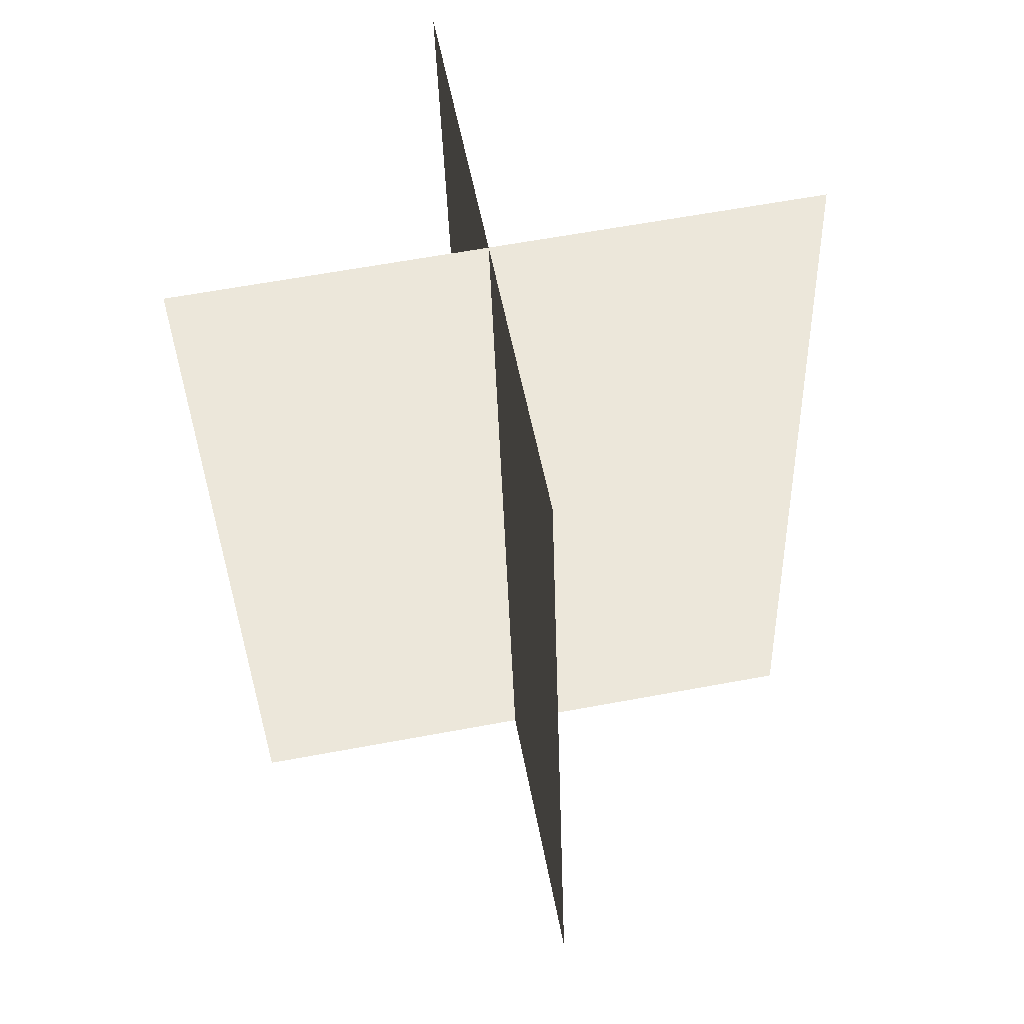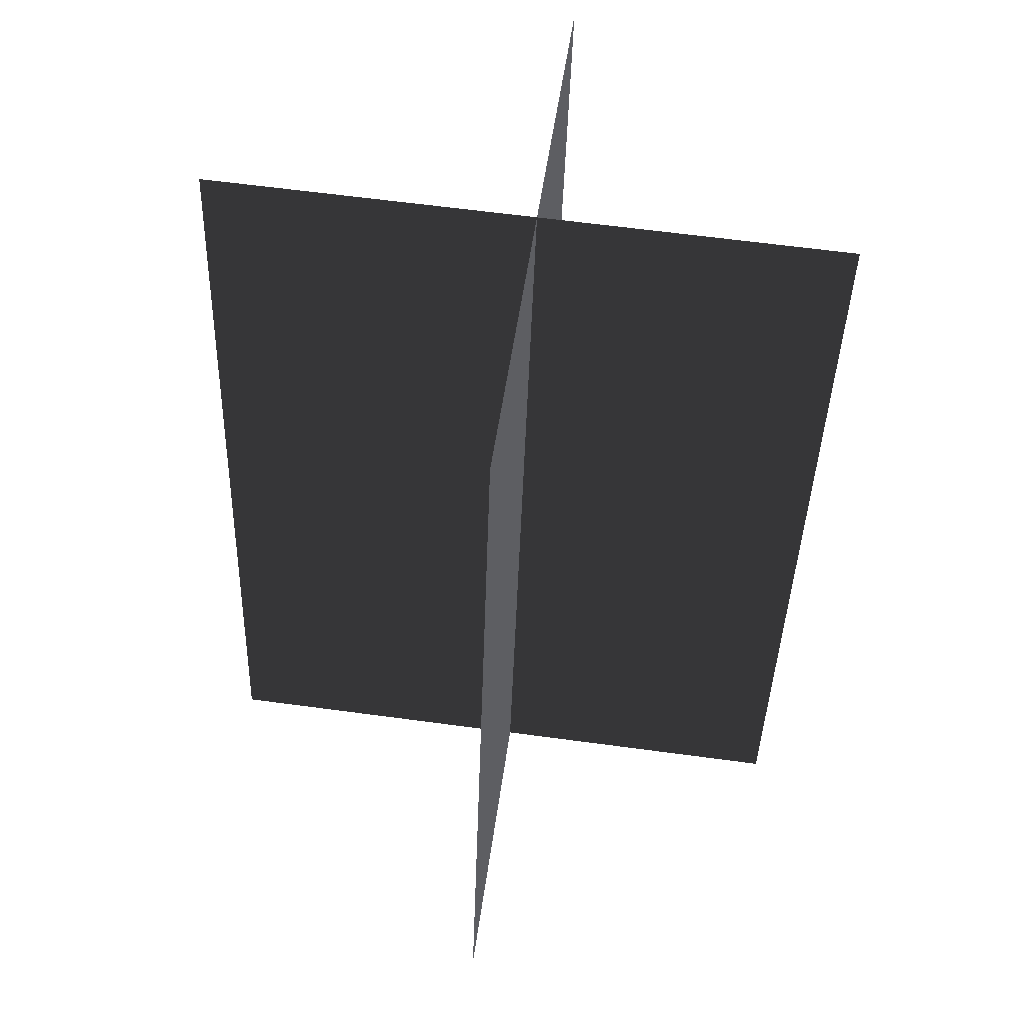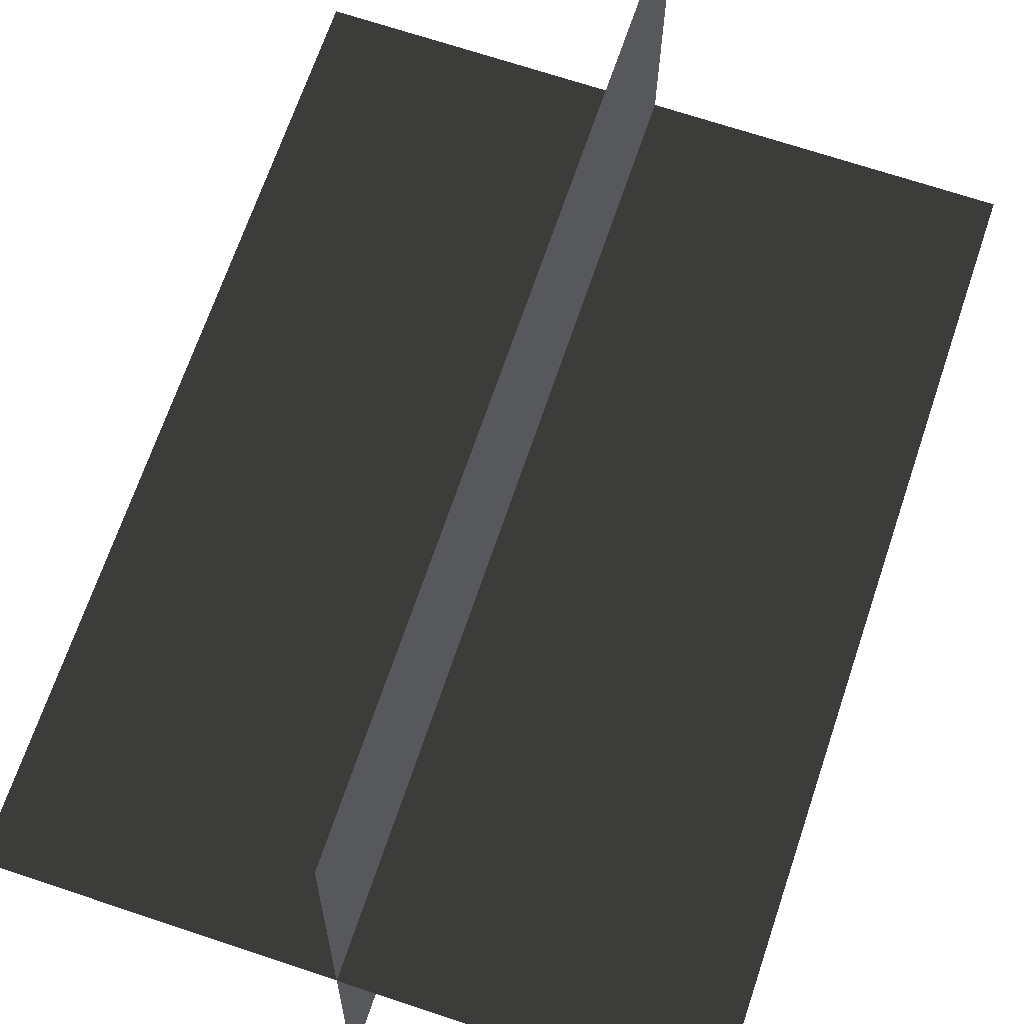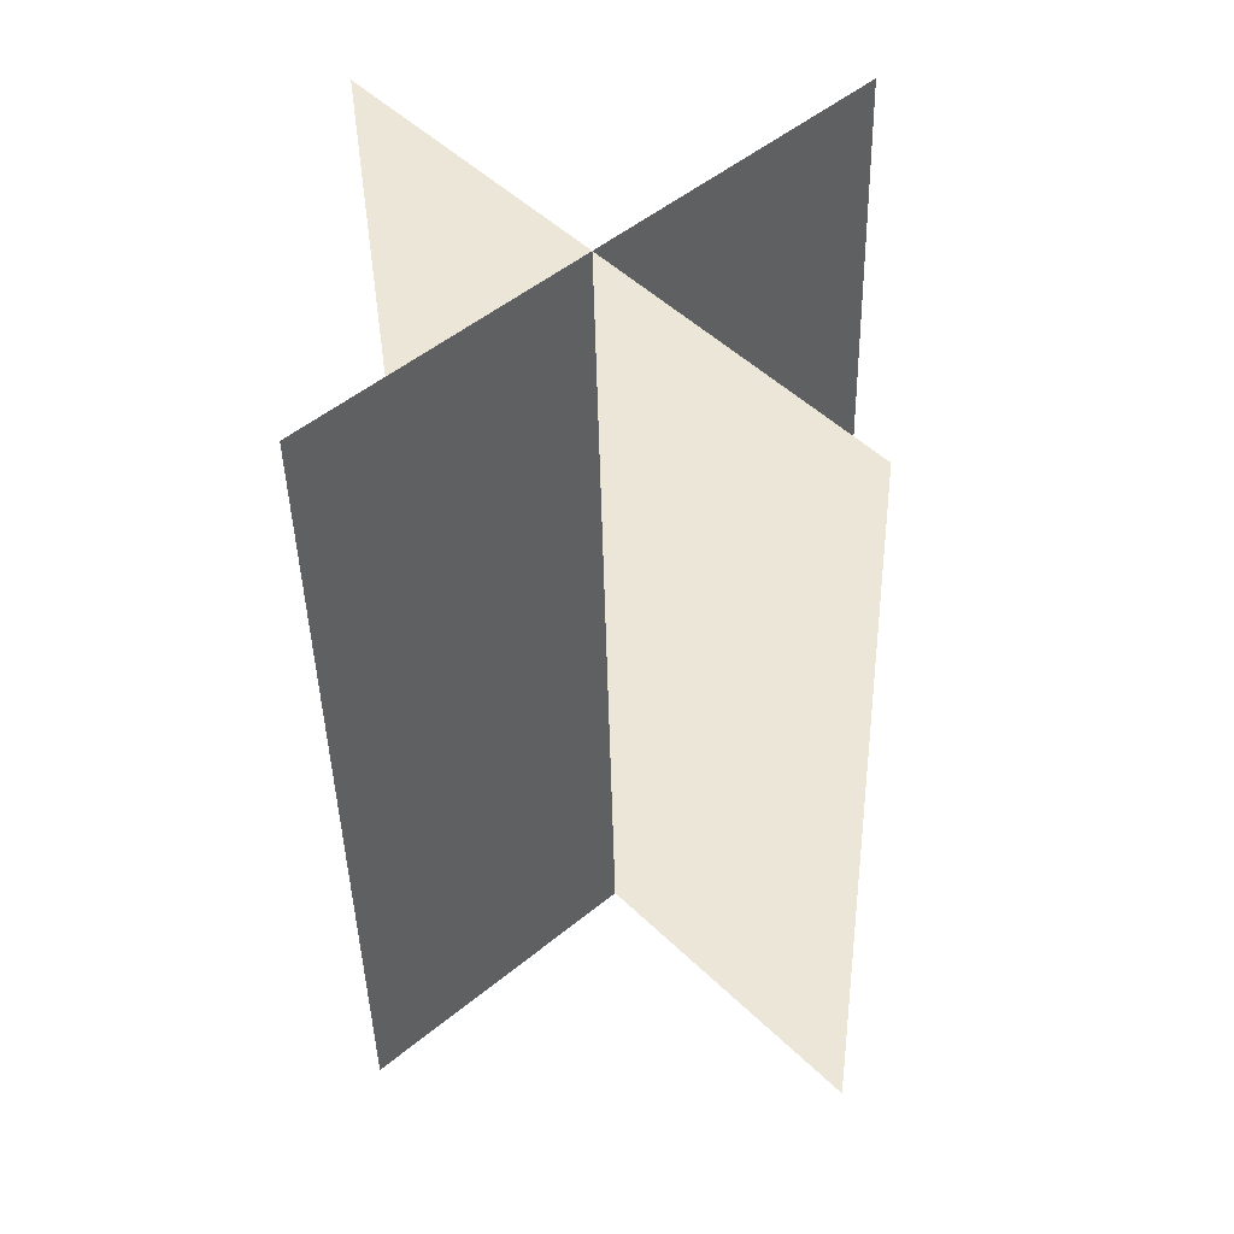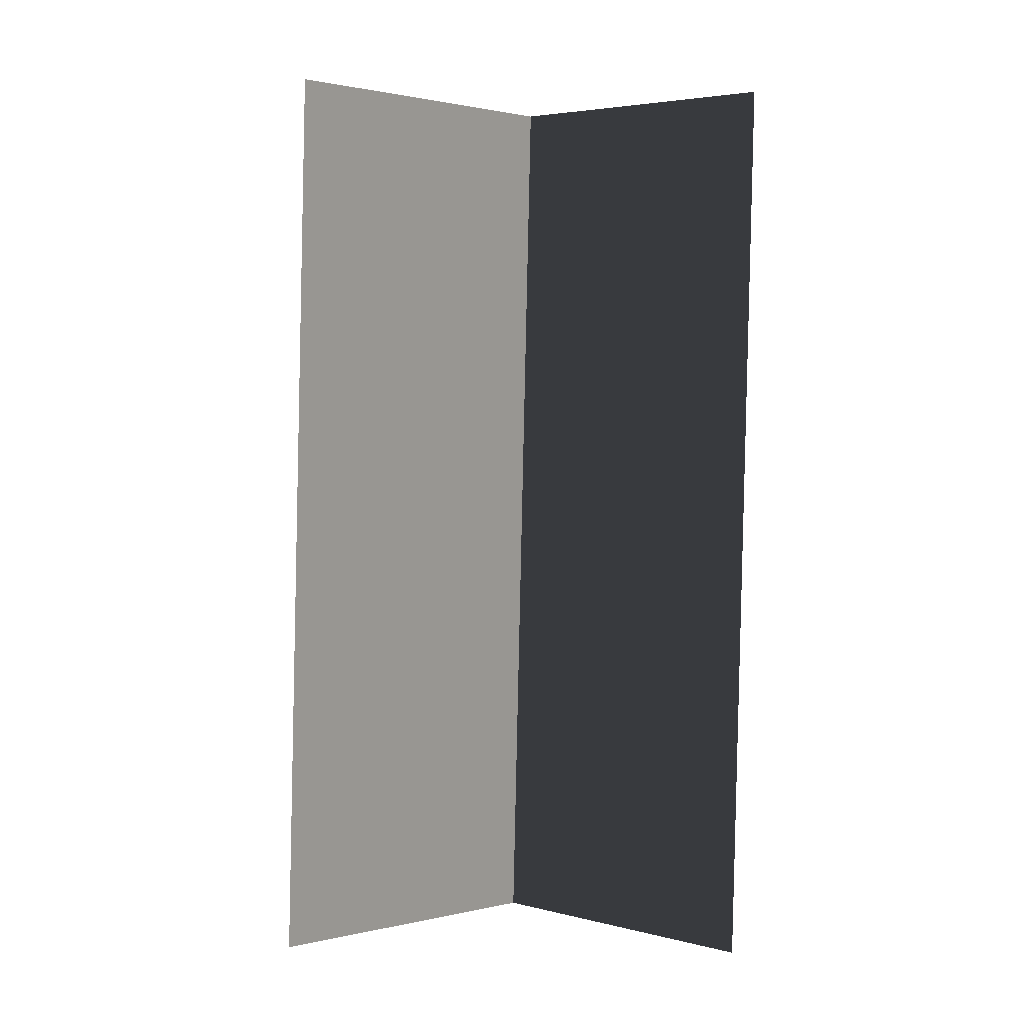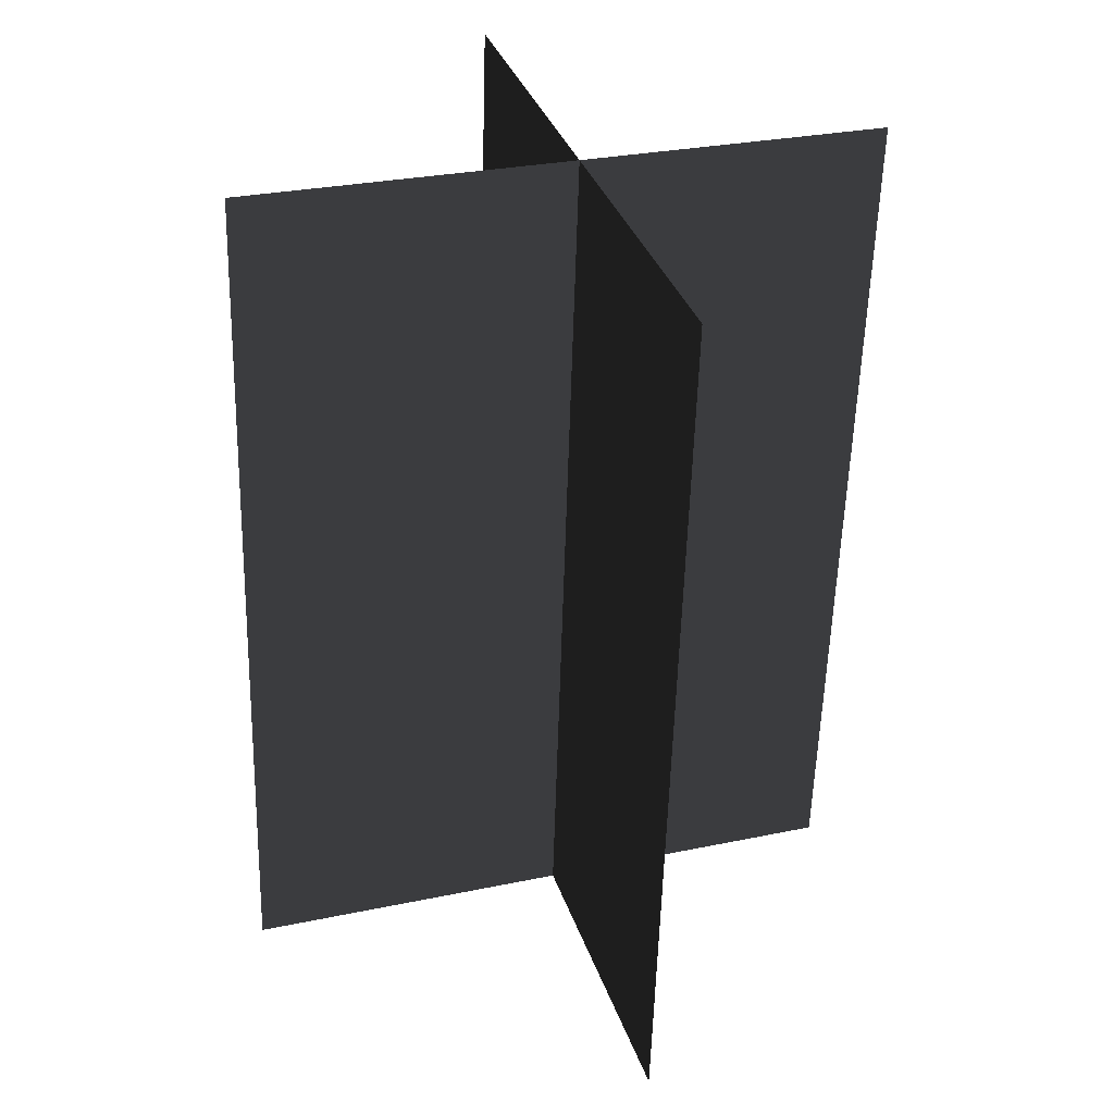
<metadata>
{"format":"obj","ext":"obj","renderer":"f3d","projection":"perspective","resolution":1024,"background":"white","views":[{"elev":53.5,"azim":79.5,"up":"+Z"},{"elev":49.7,"azim":-82.4,"up":"+Z"},{"elev":69.1,"azim":-161.5,"up":"+Y"},{"elev":49.5,"azim":137.7,"up":"+Z"},{"elev":1.0,"azim":-45.9,"up":"+Z"},{"elev":34.4,"azim":-107.5,"up":"+Z"}]}
</metadata>
<code>
v 0.1617 -0.009188 -0.0002796
v 0.1617 -0.02242 0.4319
v -0.1562 -0.02242 0.4319
v -0.1562 -0.009189 -0.0002796
v 0.005386 -0.163 -0.004991
v 0.005386 -0.1762 0.4272
v 0.005384 0.1415 0.4369
v 0.005384 0.1547 0.004741
g Palm_Tree_(120)_23869_750
f 1 3 2
f 1 4 3
f 5 7 6
f 5 8 7

</code>
